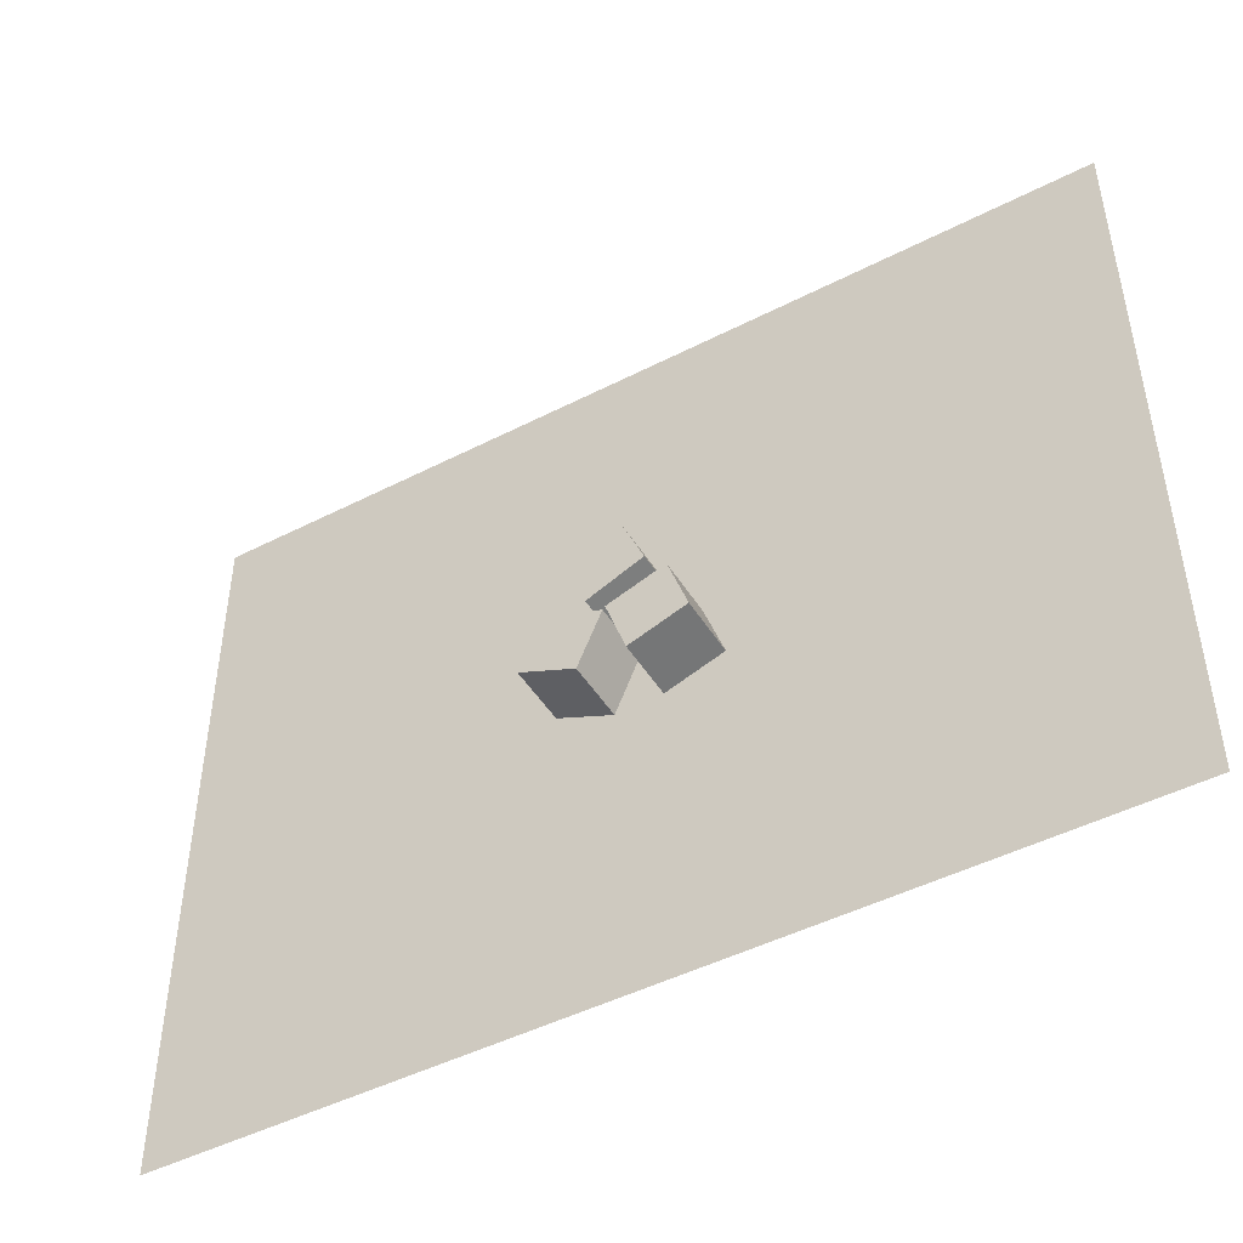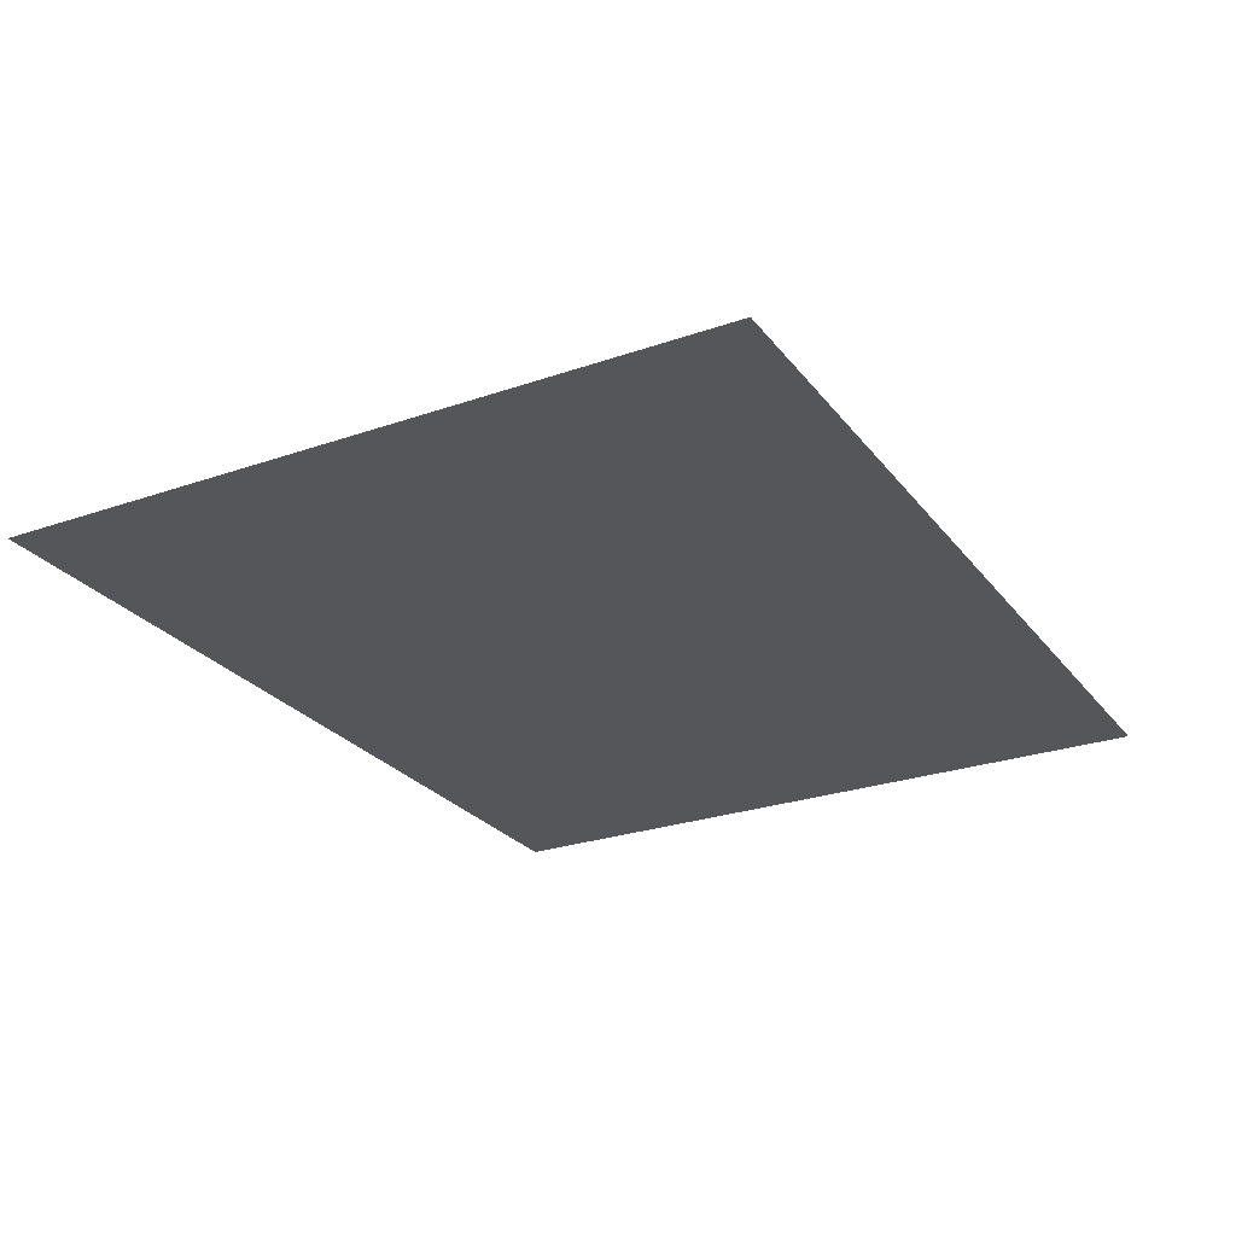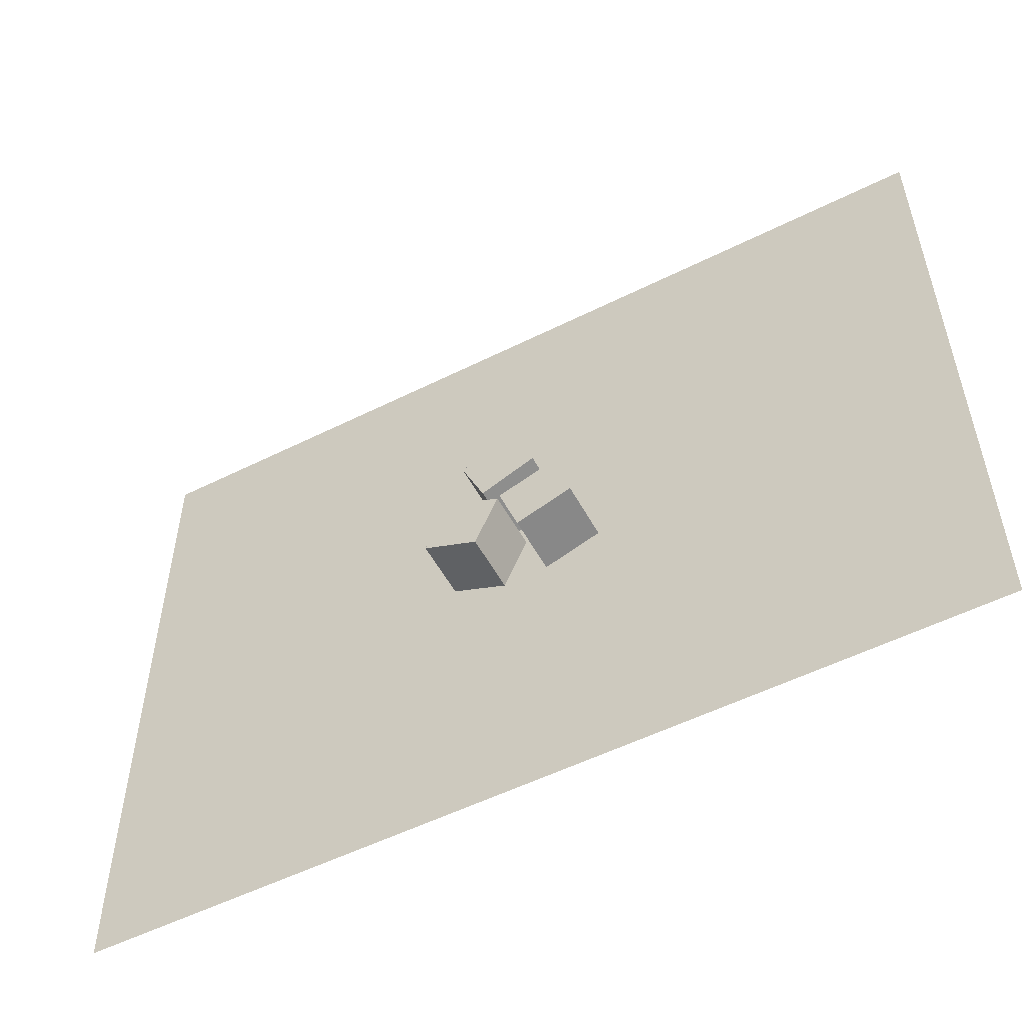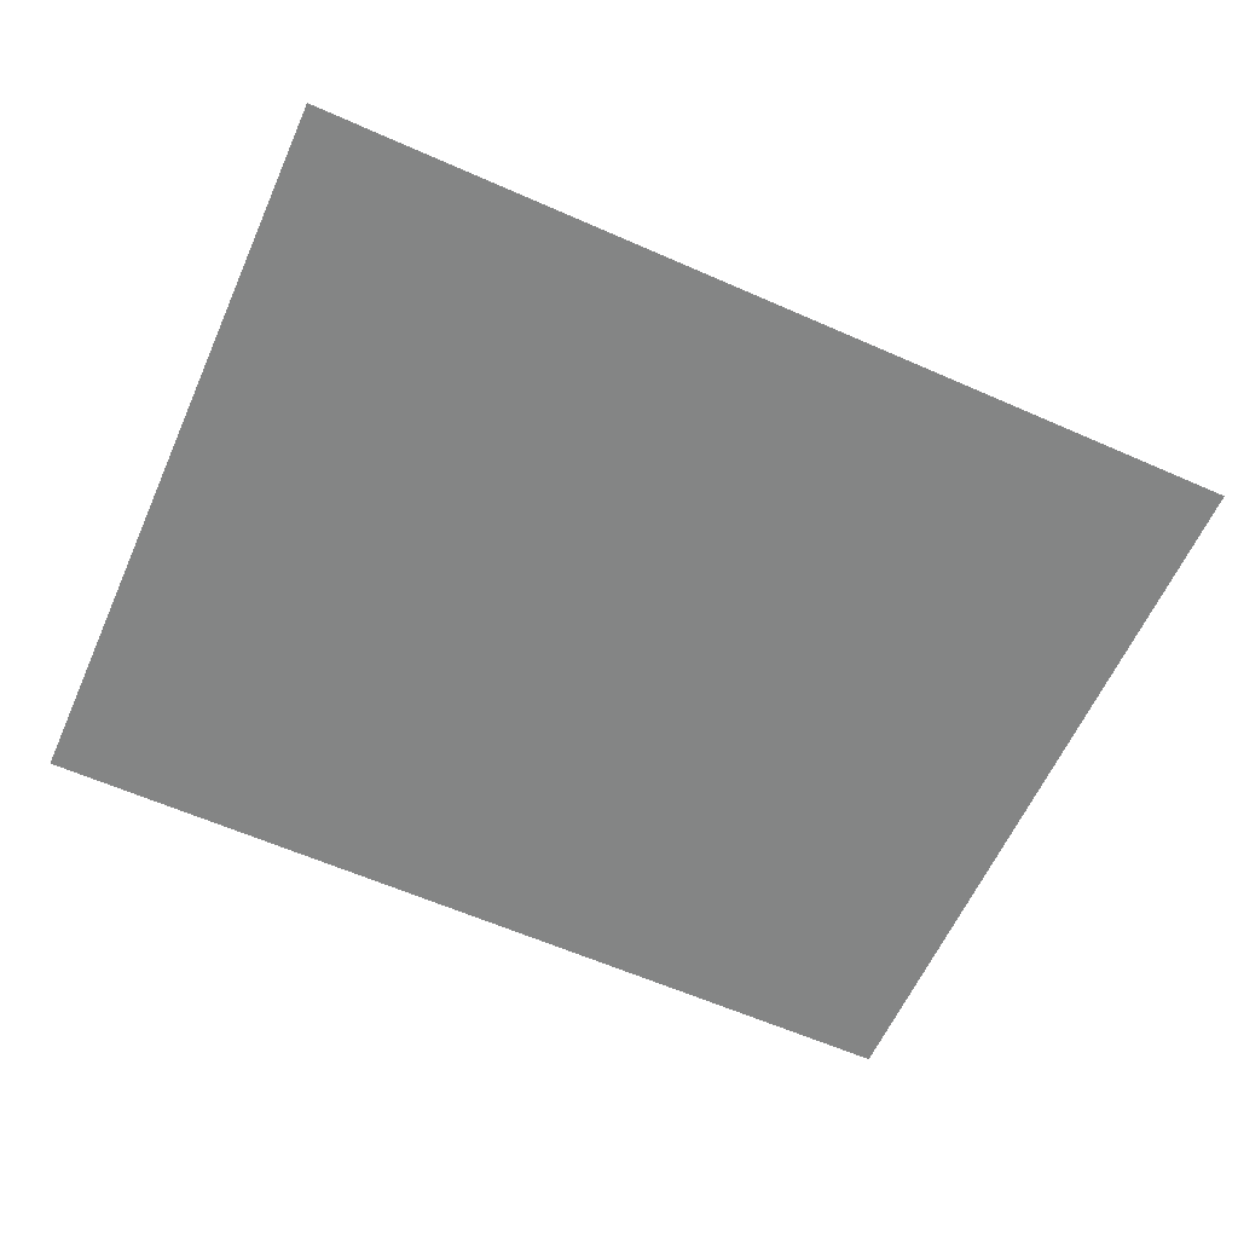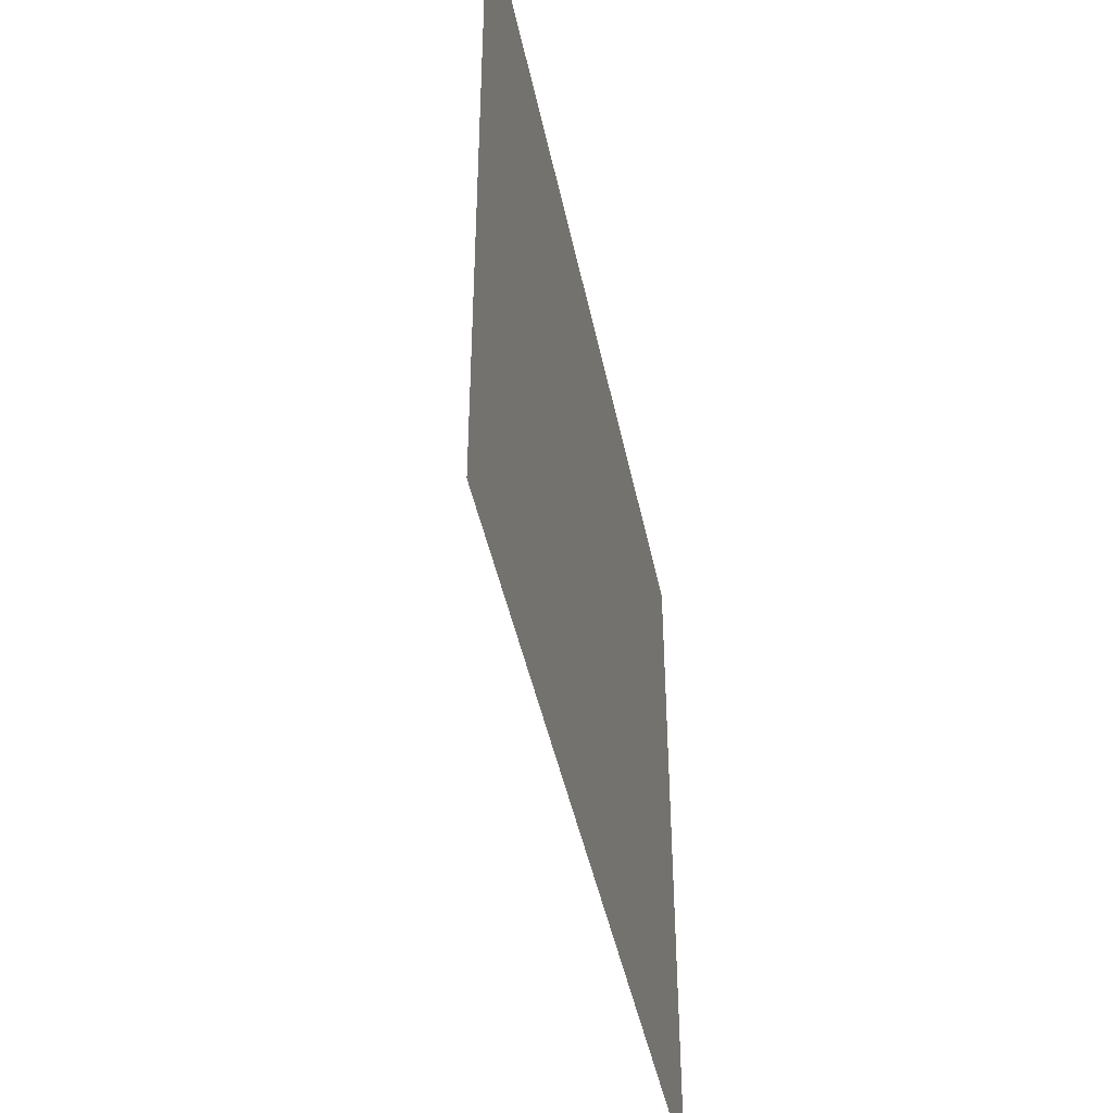
<metadata>
{"format":"obj","ext":"obj","renderer":"f3d","projection":"perspective","resolution":1024,"background":"white","views":[{"elev":-46.9,"azim":-149.8,"up":"+Z"},{"elev":-26.0,"azim":118.9,"up":"+Y"},{"elev":-53.9,"azim":-152.0,"up":"+Z"},{"elev":-61.6,"azim":-24.1,"up":"+Y"},{"elev":-44.1,"azim":-78.5,"up":"+Z"}]}
</metadata>
<code>
v  -19.64 0 2.842
v  -26.1 0 -16.08
v  -7.176 0 -22.55
v  -0.7115 0 -3.622
v  -19.64 20 2.842
v  -0.7115 20 -3.622
v  -7.176 20 -22.55
v  -26.1 20 -16.08
g Box001
f 1 2 3 4
f 5 6 7 8
f 1 4 6 5
f 4 3 7 6
f 3 2 8 7
f 2 1 5 8
v  0.024 0 -4.633
v  7.948 0 -23
v  26.31 0 -15.07
v  18.39 0 3.291
v  0.024 20 -4.633
v  18.39 20 3.291
v  26.31 20 -15.07
v  7.948 20 -23
g Box002
f 9 10 11 12
f 13 14 15 16
f 9 12 14 13
f 12 11 15 14
f 11 10 16 15
f 10 9 13 16
v  5.497 0 1.762
v  -12.92 0 9.566
v  -12.92 20 9.566
v  5.497 20 1.762
v  13.3 0 20.18
v  13.3 20 20.18
v  -5.114 20 27.98
v  -5.114 0 27.98
g Box003
f 17 18 19 20
f 21 22 23 24
f 17 20 22 21
f 20 19 23 22
f 19 18 24 23
f 18 17 21 24
v  -150 0 -120
v  -150 0 120
v  150 0 120
v  150 0 -120
g Plane001
f 25 26 27 28

</code>
